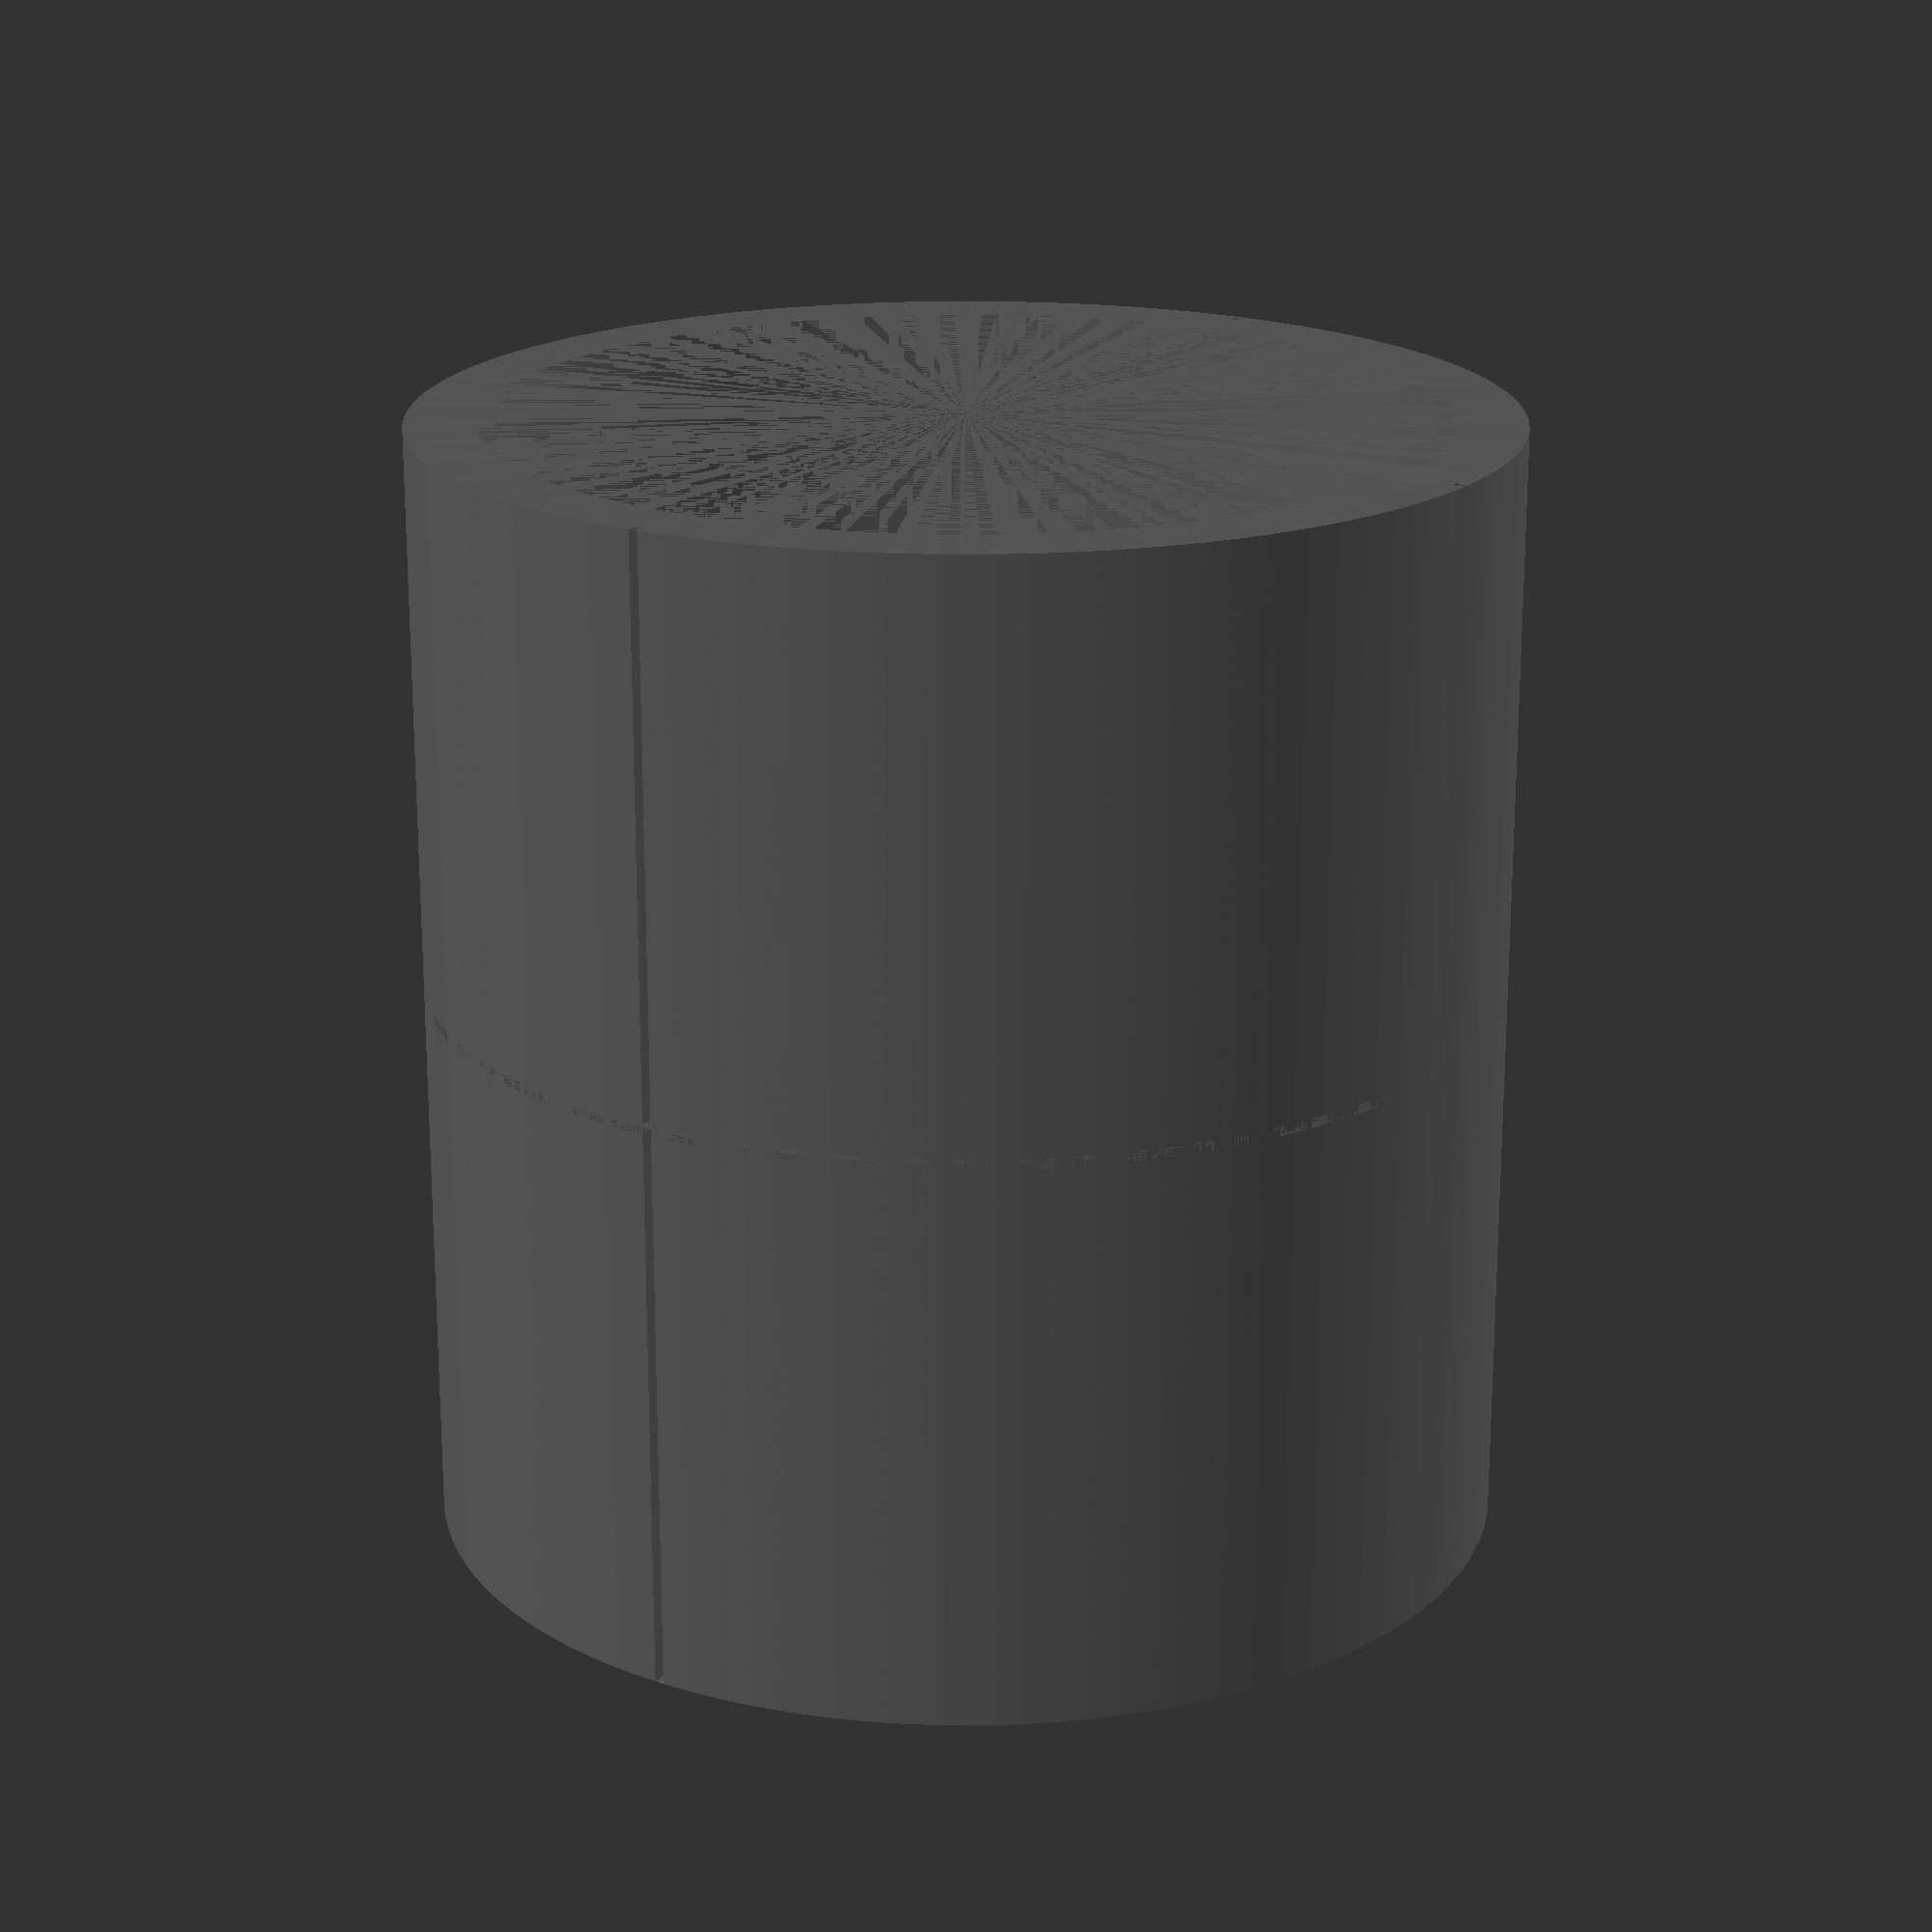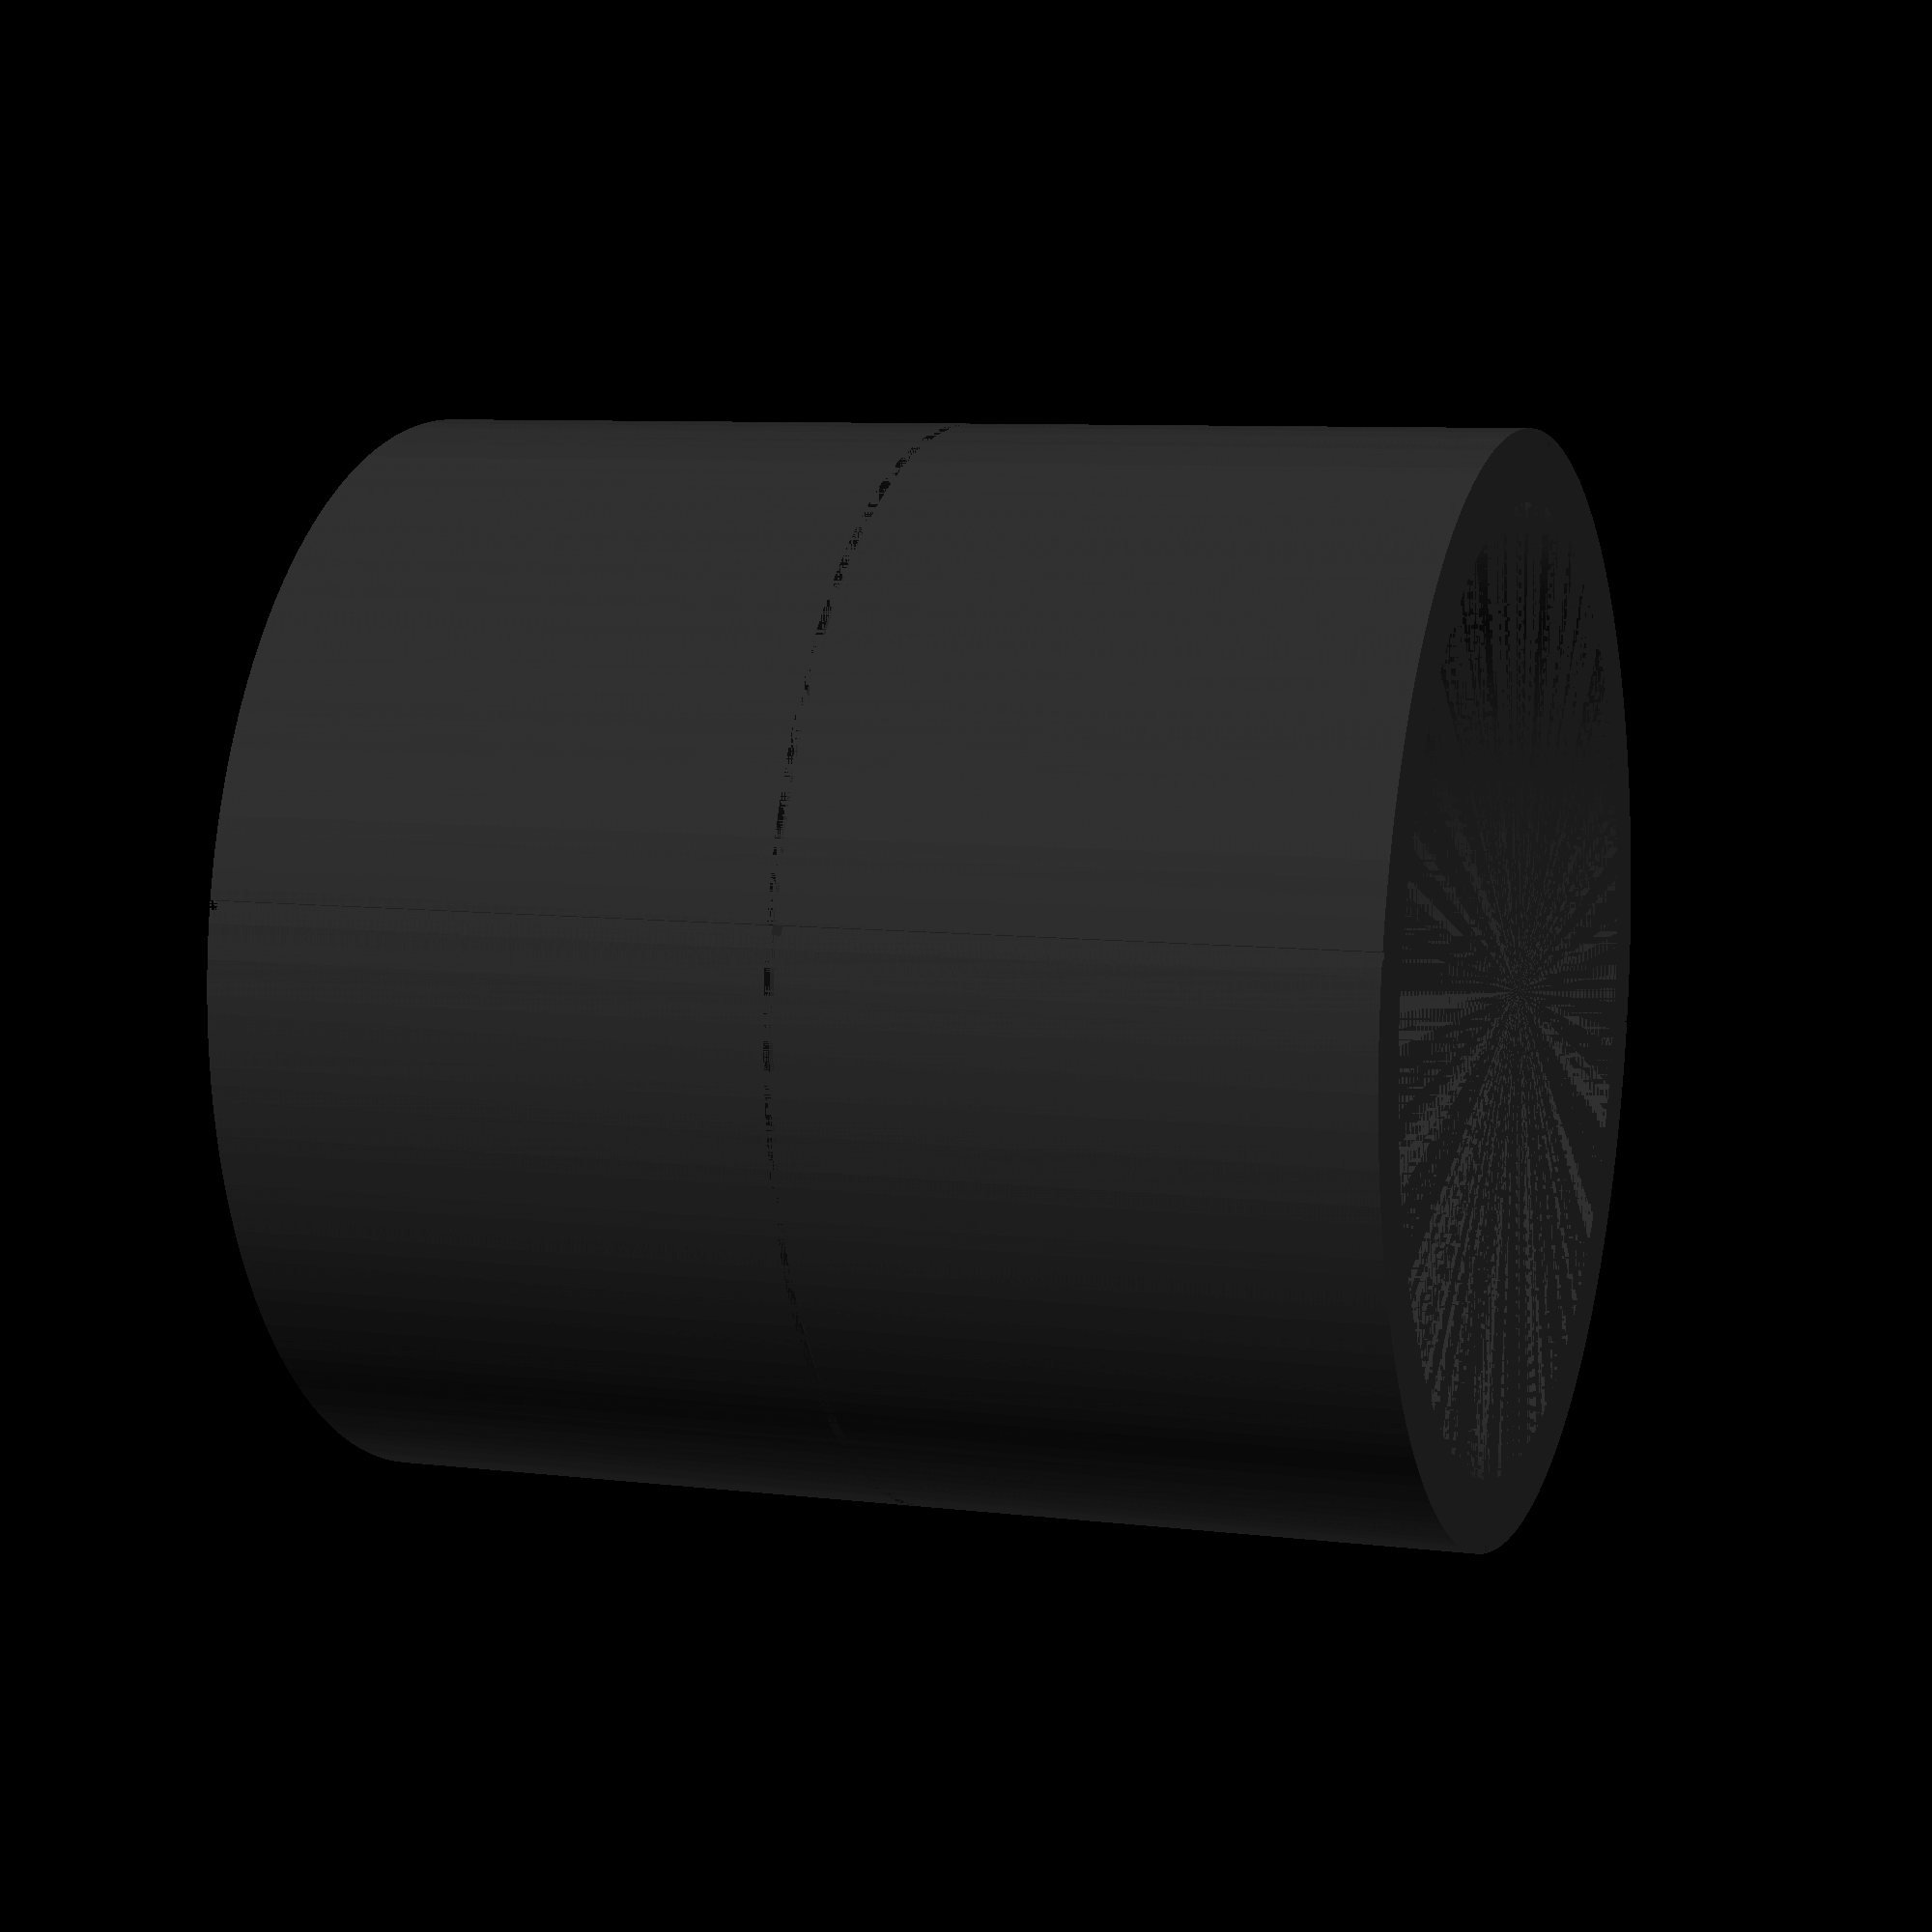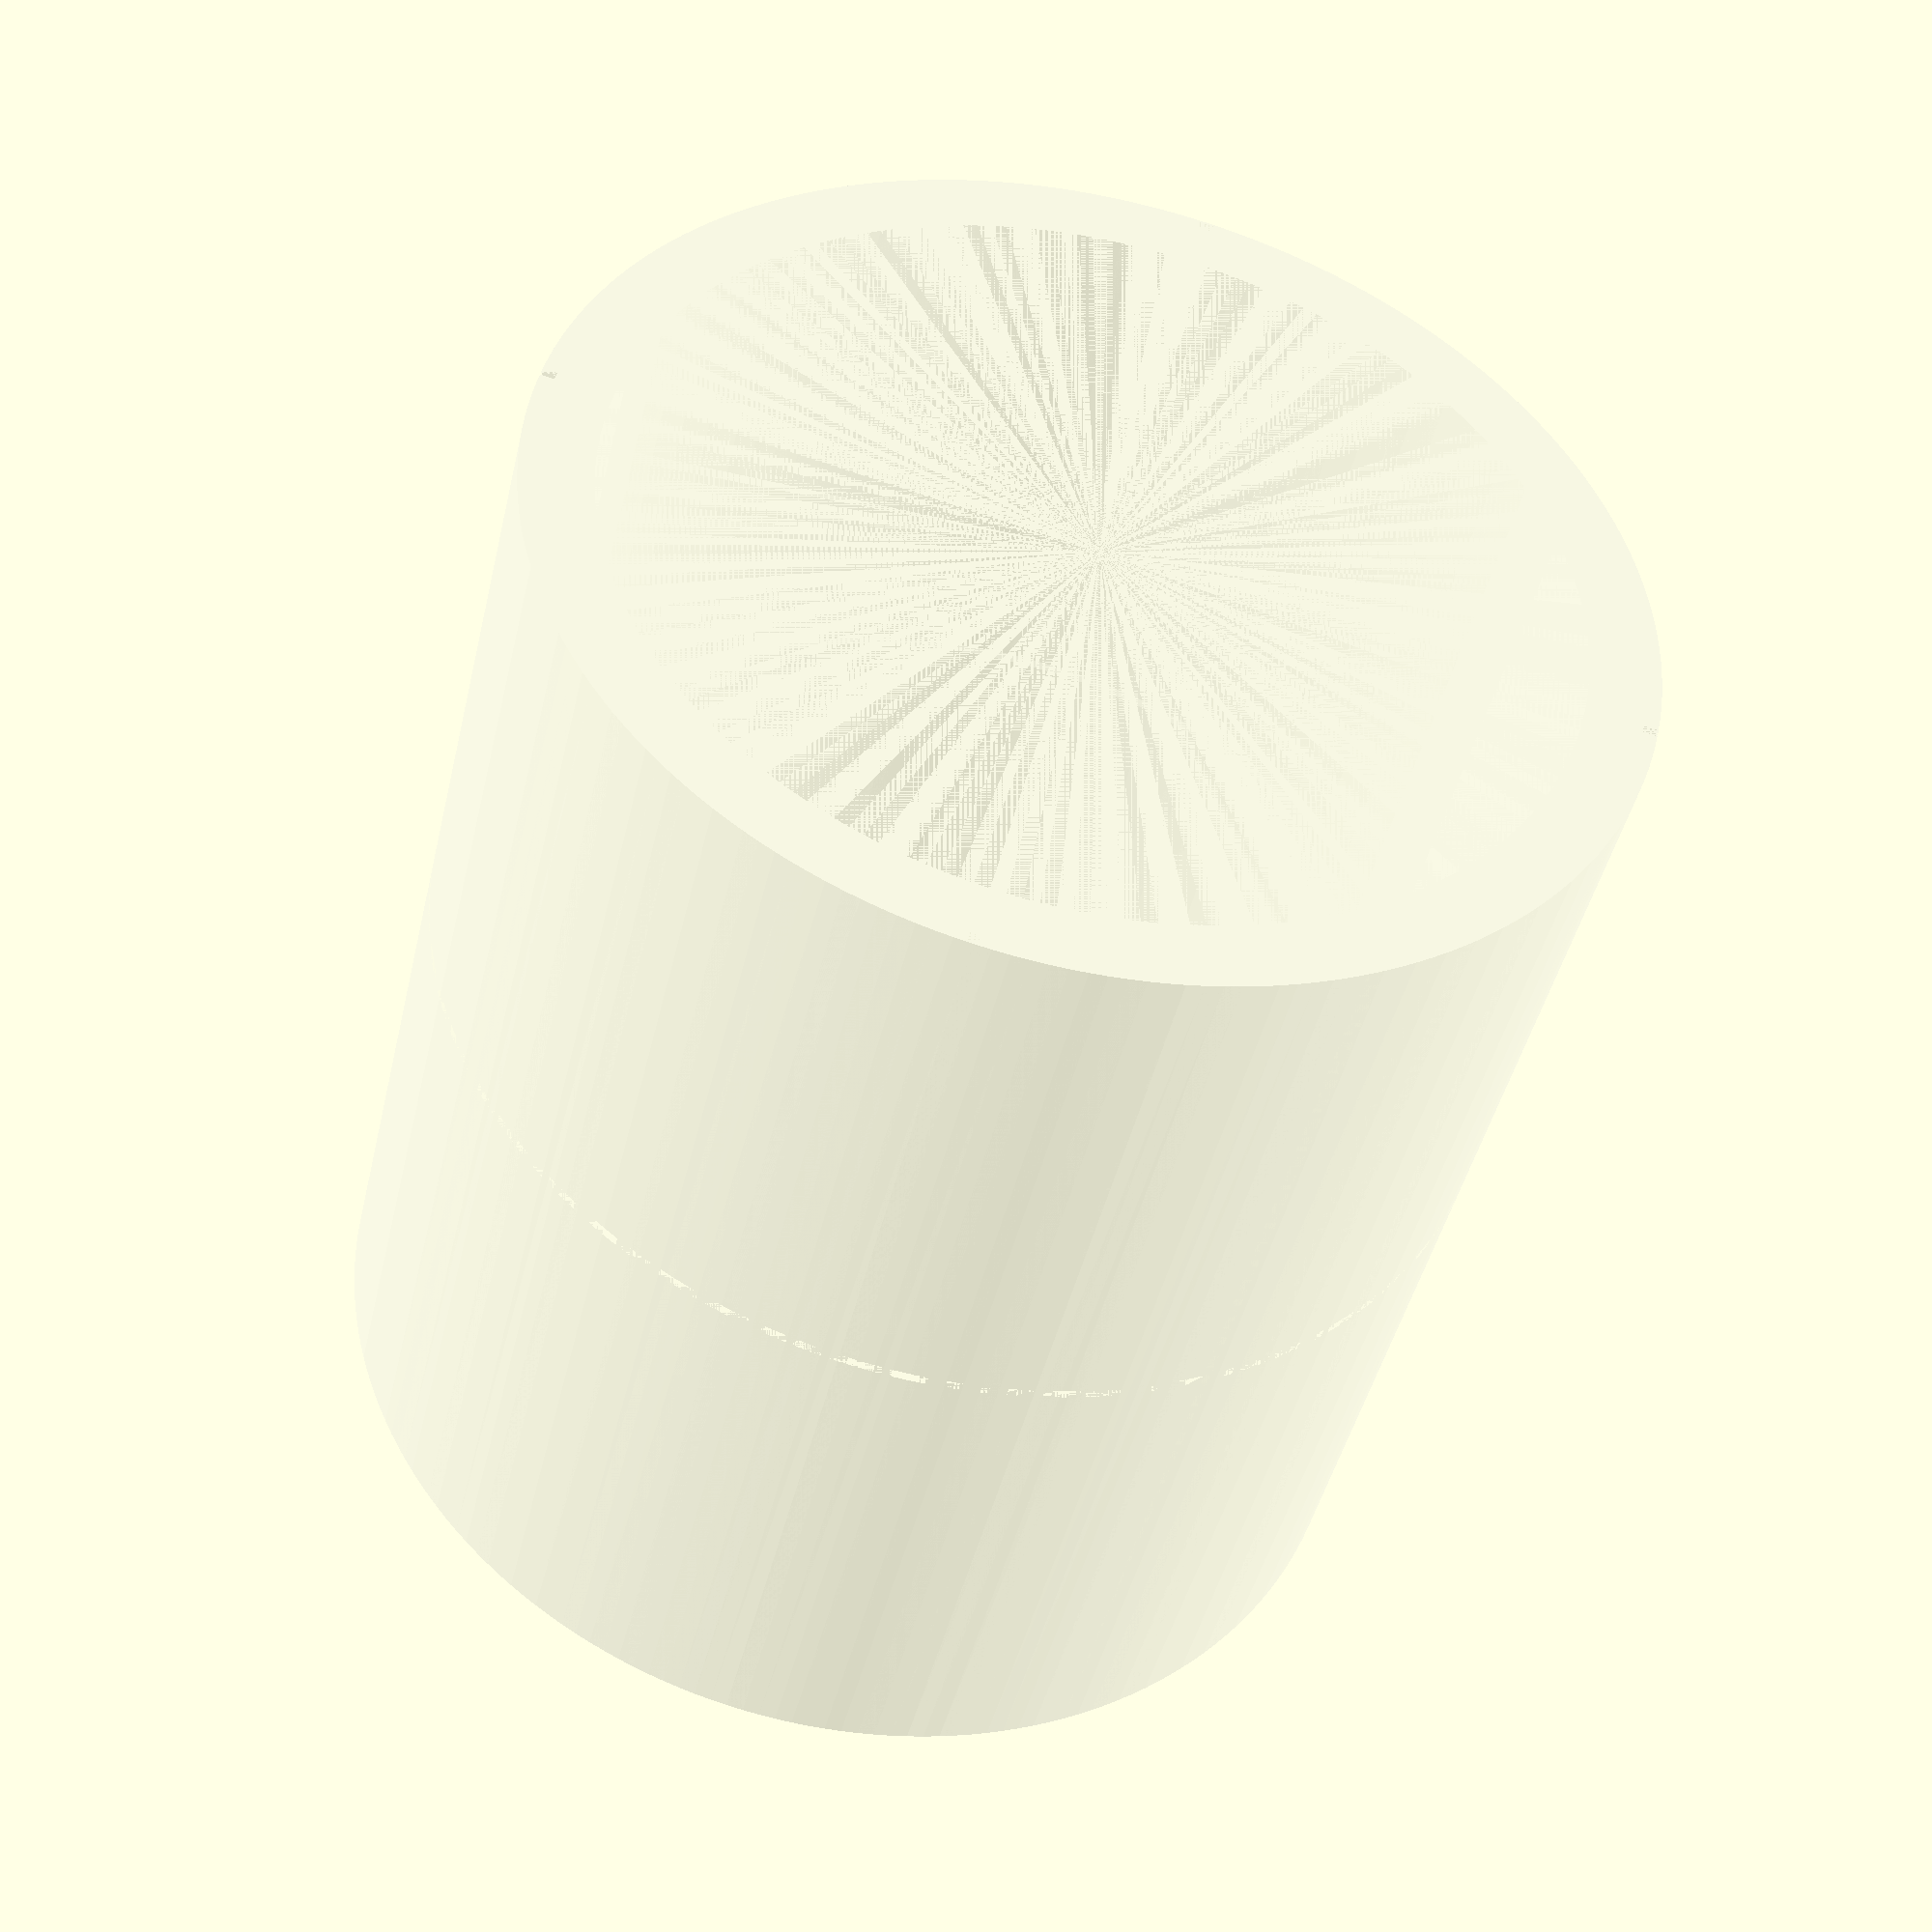
<openscad>
// Copyright (c) 2023 Stefan Grimm. All rights reserved.
// Licensed under the GPL. See LICENSE file in the project root for full license information.
//
echo(version=version());

$fn=200;

outerRadius = 115;
innerRadius = 100;

color([0.95, 0.95, 0.95, 0.1])
  translate([0, 0, 0])
    difference()
    {
      cylinder(r=outerRadius, h=240, center=true);
      {
        cylinder(r=innerRadius, h=240, center=true);
        translate([outerRadius-1.5, 0, 0]) cube([2, 2, 240], center=true);
        translate([-outerRadius+1.5, 0, 0]) cube([2, 3, 240], center=true);
        translate([0, outerRadius-1.5, 0]) cube([2, 3, 240], center=true);
        translate([0, -outerRadius+1.5, 0]) cube([2, 3, 240], center=true);
        difference()
        {
          cylinder(r=outerRadius, h=2, center=true);
          cylinder(r=outerRadius-3, h=2, center=true);
        }
      }
    }

</openscad>
<views>
elev=250.7 azim=327.3 roll=0.0 proj=p view=wireframe
elev=352.3 azim=259.3 roll=109.2 proj=p view=solid
elev=223.8 azim=257.1 roll=12.6 proj=p view=solid
</views>
